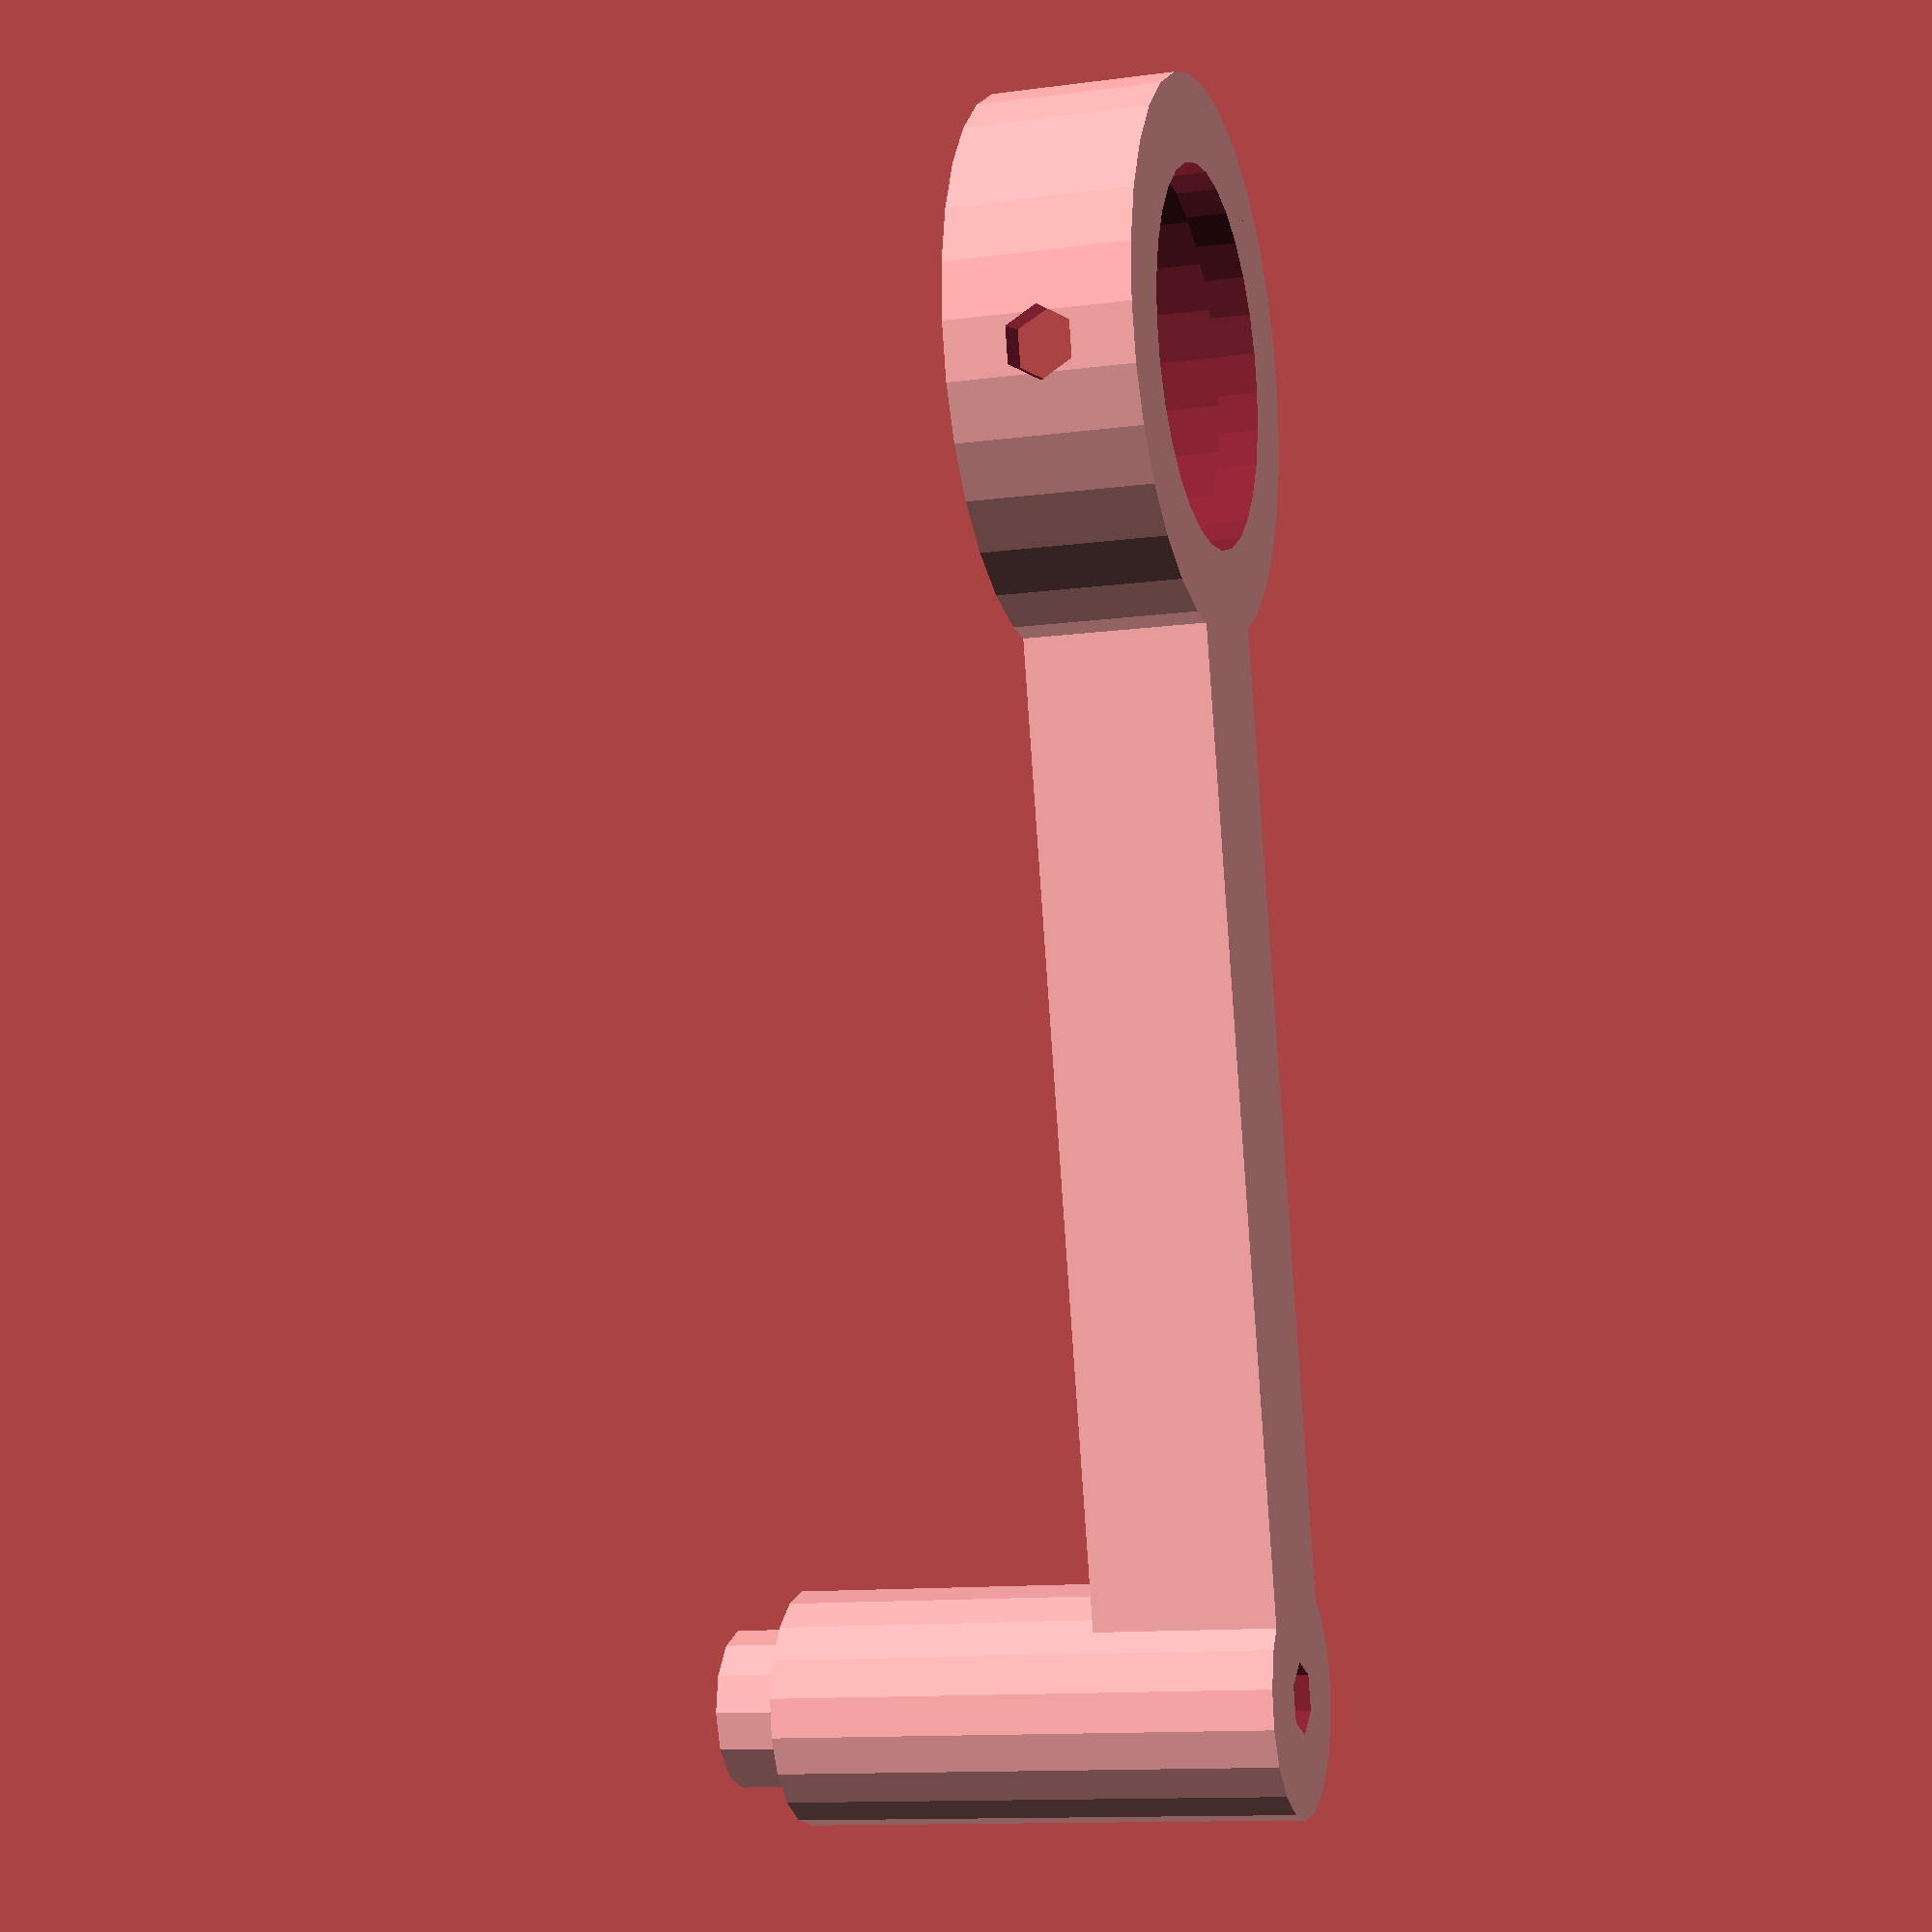
<openscad>




union() {
	difference() {
		union() {
			difference() {
				cylinder(d = 27, h = 2);
				translate(v = [0, 0, -1.0000000000]) {
					cylinder(d = 18.5000000000, h = 4);
				}
			}
			difference() {
				cylinder(d = 27, h = 9);
				translate(v = [0, 0, -4.5000000000]) {
					cylinder(d = 23, h = 18);
				}
			}
		}
		translate(v = [0, 0, 4.5000000000]) {
			rotate(a = [90, 0, 0]) {
				cylinder(d = 3.5000000000, h = 30);
			}
		}
	}
	translate(v = [-36.8750000000, 0, 0]) {
		translate(v = [0, 0, 4.5000000000]) {
			cube(center = true, size = [50.7500000000, 8, 9]);
		}
	}
	translate(v = [-64.2500000000, 0, 0]) {
		union() {
			difference() {
				cylinder(d = 11.5000000000, h = 25);
				translate(v = [0, 0, -12.5000000000]) {
					cylinder(d = 3.5000000000, h = 50);
				}
			}
			translate(v = [0, 0, 25]) {
				difference() {
					cylinder(d = 7.7500000000, h = 3.5000000000);
					translate(v = [0, 0, -1.7500000000]) {
						cylinder(d = 3.5000000000, h = 7.0000000000);
					}
				}
			}
		}
	}
}

</openscad>
<views>
elev=191.8 azim=103.2 roll=72.1 proj=p view=solid
</views>
